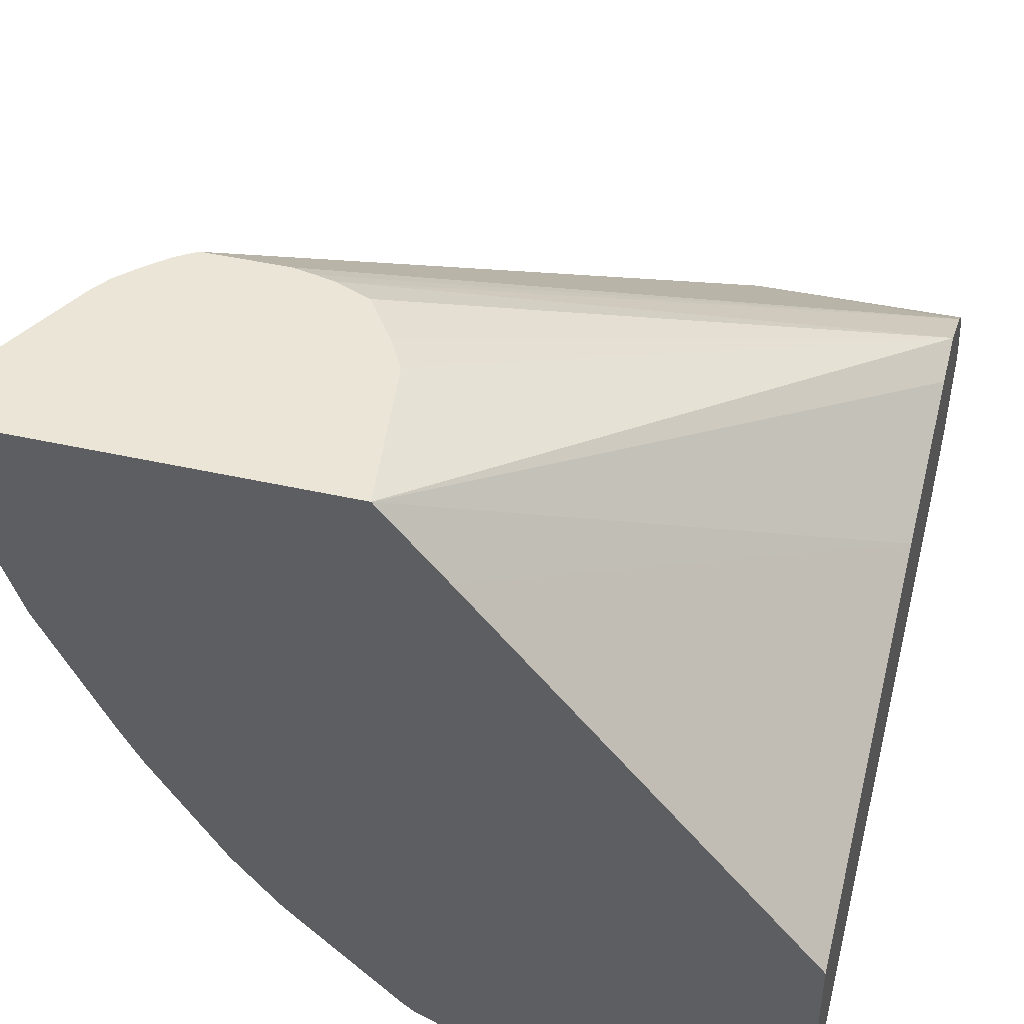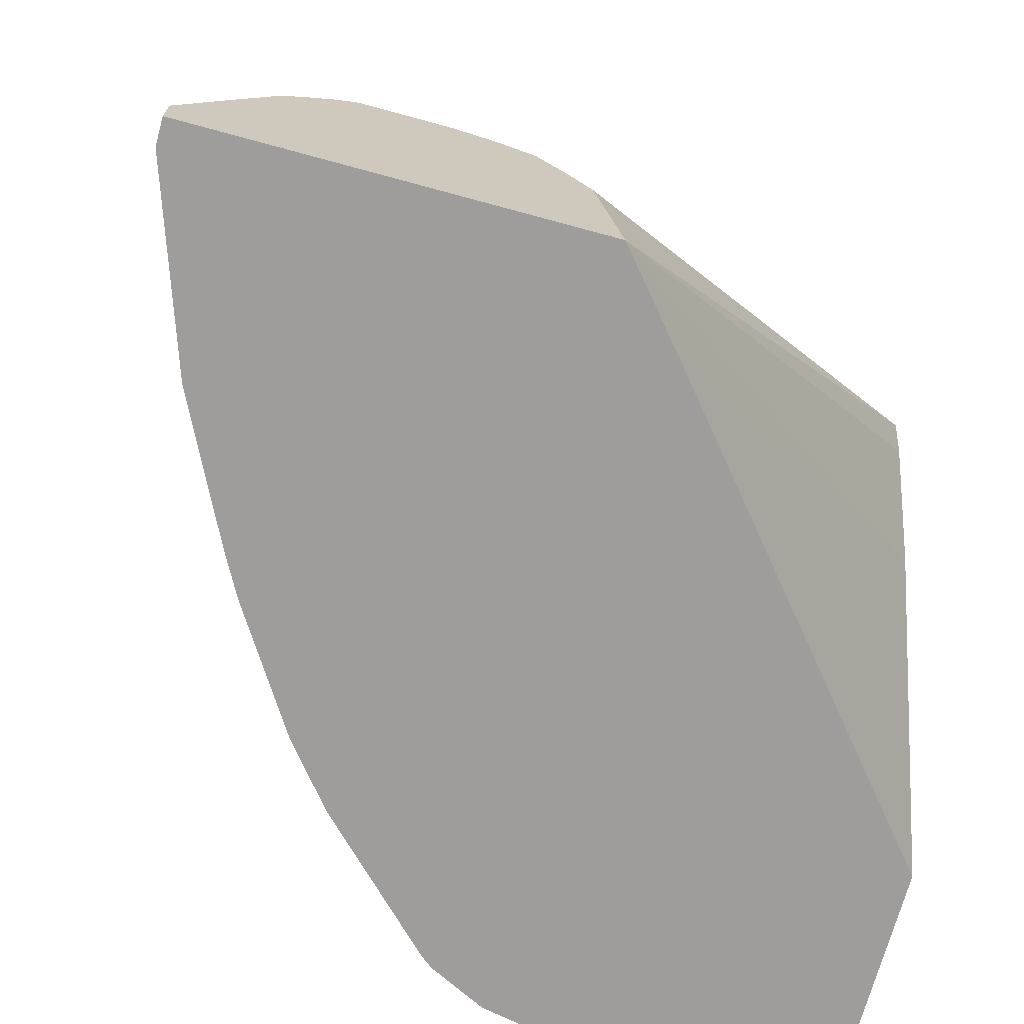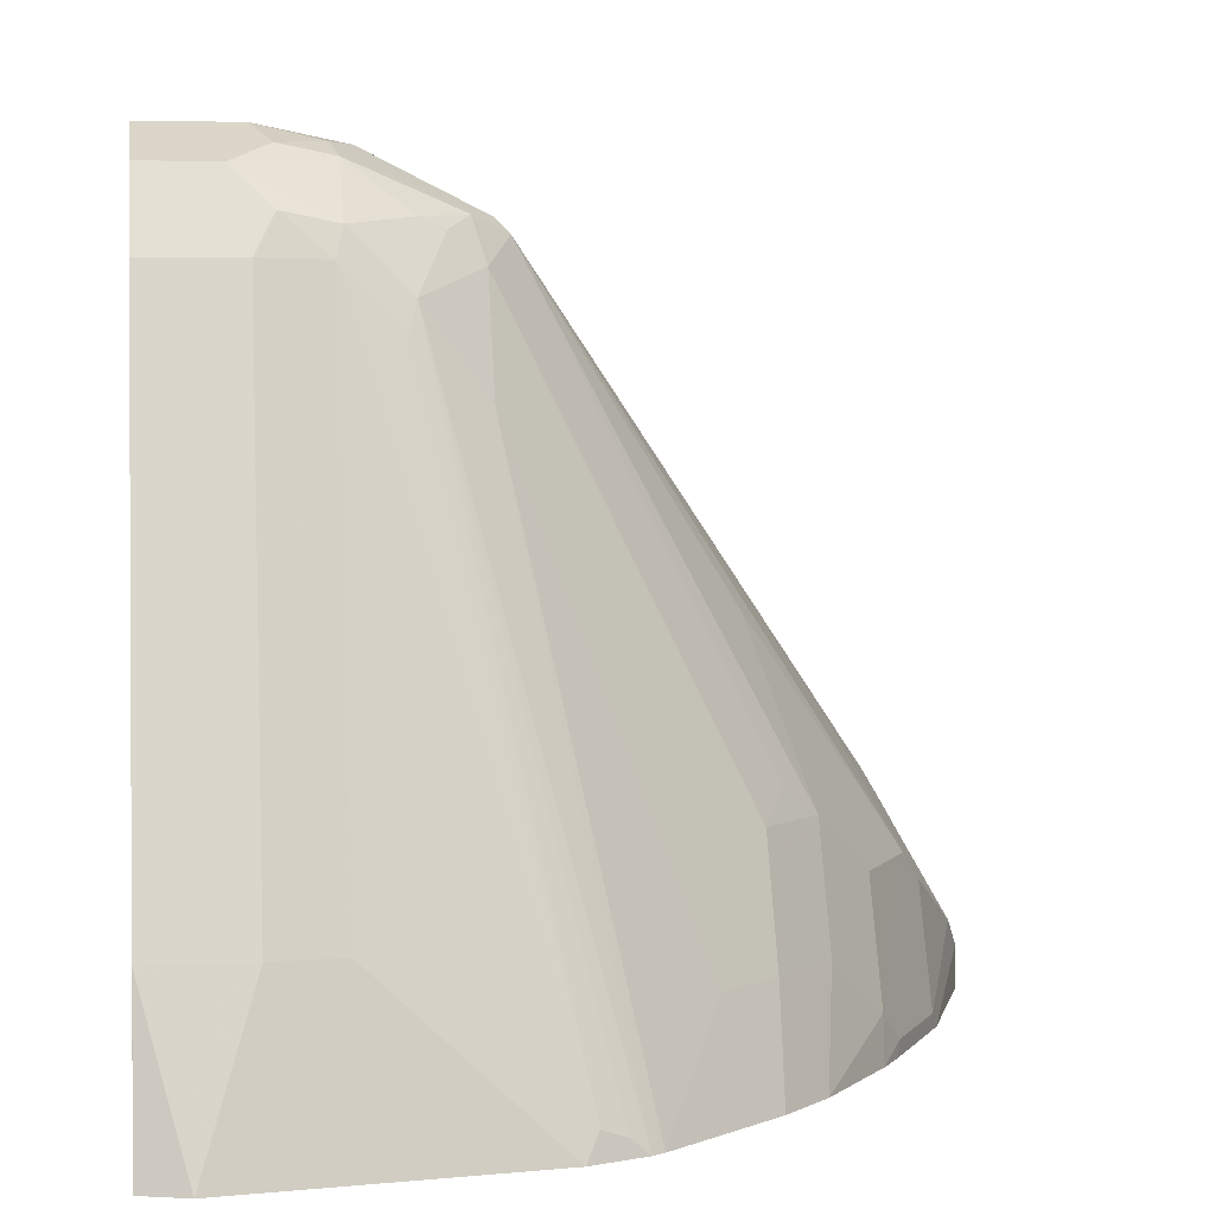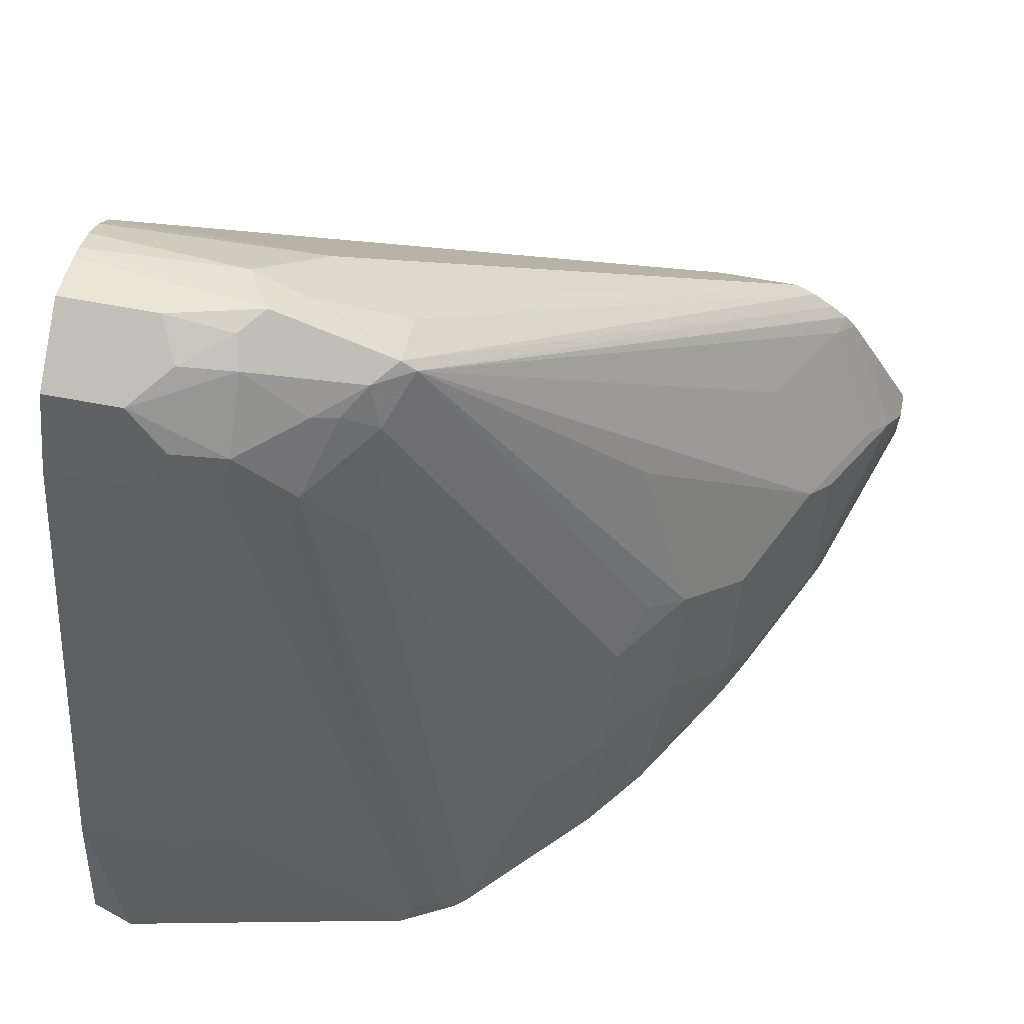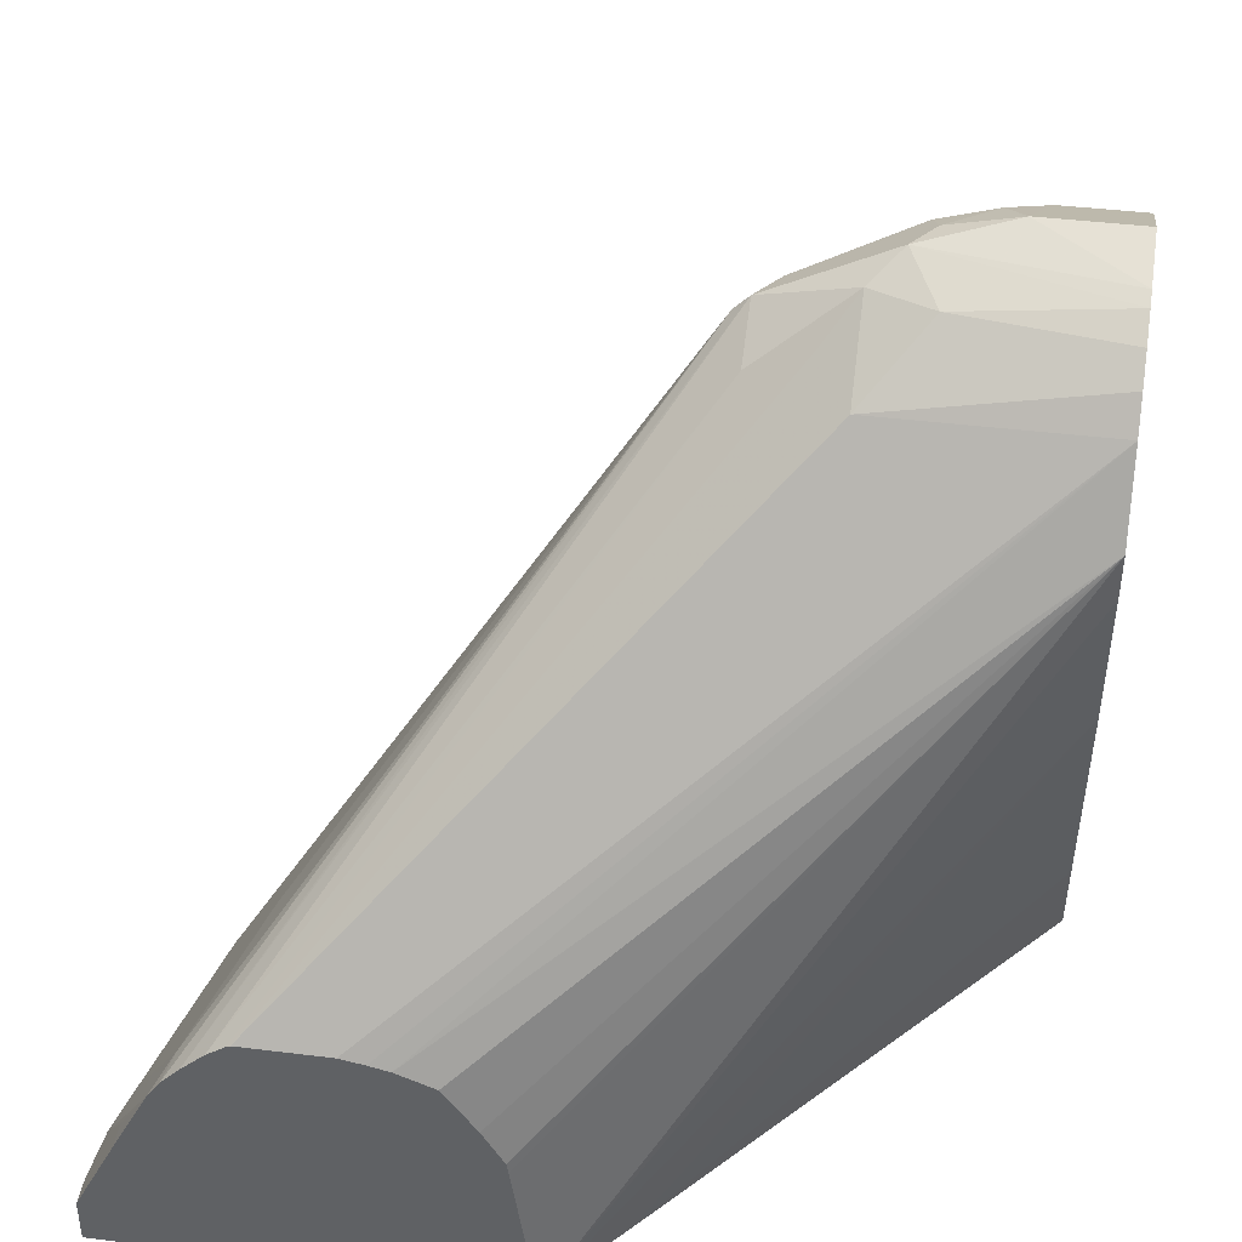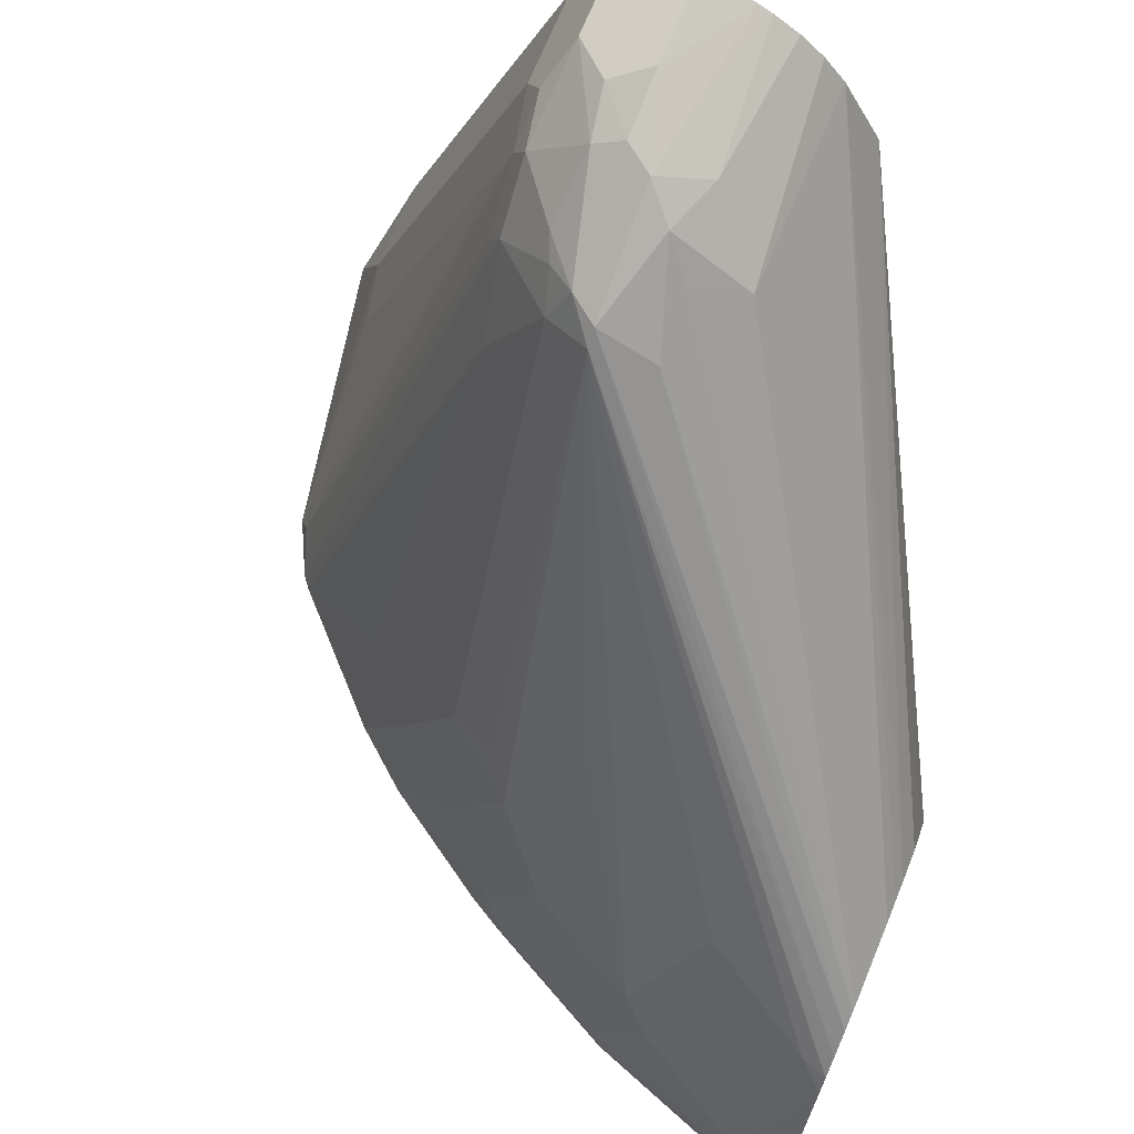
<metadata>
{"format":"obj","ext":"obj","renderer":"f3d","projection":"perspective","resolution":1024,"background":"white","views":[{"elev":44.4,"azim":14.8,"up":"+Z"},{"elev":-70.5,"azim":-15.3,"up":"+Y"},{"elev":3.2,"azim":172.1,"up":"+Y"},{"elev":66.0,"azim":-169.4,"up":"+Y"},{"elev":40.9,"azim":8.6,"up":"+Y"},{"elev":71.7,"azim":-67.4,"up":"+Y"}]}
</metadata>
<code>
v 0.09749 0.3158 -0.8421
v 0.06313 0.3158 -0.8421
v 0.09749 0.3082 -0.8237
v 0.09749 0.3017 -0.8702
v 0.05611 0.3088 -0.8561
v 0.03946 0.3105 -0.8421
v 0.03156 0.3105 -0.8316
v 0.07016 0.3017 -0.8702
v 0.09749 0.3056 -0.8185
v 0.09749 0.2737 -0.8842
v 0.03682 0.3052 -0.8526
v -0.002651 0.2895 -0.8421
v 0.02103 0.3026 -0.8211
v 0.0421 0.3017 -0.814
v -0.01054 0.2895 -0.8316
v 0.05611 0.2877 -0.8772
v 0.03682 0.2842 -0.8737
v 0.06313 0.2737 -0.8842
v 0.09749 0.2993 -0.8092
v 0.09749 0.1474 -0.9263
v 0.01403 0.2877 -0.8561
v 0.005243 0.2842 -0.8526
v -0.007032 0.2737 -0.8491
v -0.0158 0.2842 -0.8316
v -0.01054 0.2789 -0.8105
v 0.01052 0.2895 -0.8105
v 0.02103 0.2807 -0.793
v -0.1517 0.1088 -0.6853
v -0.1435 0.1165 -0.6853
v 0.03946 0.2737 -0.8789
v 0.01578 0.2631 -0.8737
v 0.0842 0.1474 -0.9263
v 0.06313 0.08421 -0.9474
v 0.09749 0.2912 -0.8007
v 0.09749 0.08421 -0.9474
v -0.03686 0.2421 -0.8316
v -0.007032 0.2316 -0.8702
v -0.09122 0.1053 -0.8491
v -0.1132 0.1053 -0.8211
v -0.09209 0.1684 -0.8
v -0.1553 0.08421 -0.7579
v -0.1342 0.1263 -0.7368
v -0.1553 0.1053 -0.6948
v -0.158 0.1021 -0.6853
v -0.1372 0.1209 -0.6853
v -0.1358 0.1216 -0.6853
v 0.09749 0.2807 -0.793
v 0.01842 0.2526 -0.8789
v 0.03946 0.08421 -0.9421
v -0.02355 0.02604 -0.9449
v -0.02807 0.03509 -0.9403
v -0.03686 0.0316 -0.9368
v -0.04332 0.02604 -0.935
v 0.0817 0.02604 -0.9659
v 0.09749 0.0261 -0.9606
v 0.0974 0.02604 -0.9607
v -0.09998 0.1158 -0.8316
v -0.04745 0.02604 -0.9317
v -0.07015 0.06317 -0.8912
v -0.09122 0.06317 -0.8702
v -0.1132 0.06317 -0.8421
v -0.1342 0.04213 -0.8211
v -0.1342 0.08421 -0.8
v -0.1553 0.04213 -0.779
v -0.1632 0.07369 -0.7474
v -0.1763 0.06317 -0.7158
v -0.1842 0.05265 -0.7053
v -0.1623 0.09581 -0.6853
v -0.1053 0.1216 -0.6853
v -0.09678 0.12 -0.6853
v -0.08964 0.1183 -0.6853
v 0.09749 0.2615 -0.7834
v -0.03259 0.02604 -0.9403
v 0.09749 0.02604 -0.9605
v -0.08956 0.02604 -0.8896
v -0.1069 0.02604 -0.8681
v -0.1335 0.02604 -0.8264
v -0.1421 0.0316 -0.8105
v -0.1632 0.0316 -0.7684
v -0.1895 0.04213 -0.6948
v -0.1754 0.0702 -0.6948
v -0.1754 0.0702 -0.6853
v 0.09749 0.2526 -0.779
v -0.07647 0.113 -0.6853
v 0.09749 0.02604 -0.8621
v -0.1412 0.02604 -0.8124
v -0.1449 0.02604 -0.805
v -0.1622 0.02604 -0.7703
v -0.1659 0.02604 -0.7629
v -0.1895 0.04213 -0.6853
v -0.1895 0.02604 -0.6948
v 0.09749 0.2333 -0.7834
v -0.06523 0.09686 -0.6853
v -0.05793 0.08421 -0.6853
v -0.05734 0.08058 -0.6853
v -0.0497 0.02604 -0.6853
v -0.02605 0.02604 -0.7133
v 0.09749 0.06487 -0.8465
v -0.1895 0.02604 -0.6853
v 0.09749 0.1701 -0.8044
f 41 43 42
f 41 66 43
f 41 67 66
f 41 62 64
f 41 79 65
f 41 64 79
f 41 63 62
f 41 65 67
f 43 66 67
f 47 71 72
f 43 68 44
f 47 69 70
f 47 70 71
f 50 73 51
f 50 54 56
f 50 56 74
f 50 74 85
f 50 85 97
f 39 41 40
f 50 96 99
f 43 67 68
f 50 97 96
f 35 56 54
f 39 62 63
f 28 45 29
f 50 99 91
f 30 49 50
f 30 50 51
f 30 51 48
f 31 48 51
f 31 51 52
f 31 52 53
f 31 53 37
f 33 35 54
f 39 63 41
f 33 54 50
f 35 55 56
f 36 38 57
f 36 57 39
f 37 53 58
f 37 58 59
f 37 59 60
f 38 60 39
f 38 39 57
f 39 60 61
f 39 61 62
f 33 50 49
f 50 91 89
f 67 81 68
f 50 88 87
f 77 86 78
f 78 86 87
f 78 87 79
f 79 87 88
f 79 88 89
f 79 89 80
f 80 90 82
f 80 82 81
f 80 89 91
f 80 91 99
f 80 99 90
f 83 84 93
f 83 93 94
f 83 94 95
f 83 95 96
f 83 96 92
f 85 98 97
f 92 96 100
f 96 97 100
f 97 98 100
f 28 46 45
f 71 84 83
f 50 89 88
f 71 83 72
f 67 80 81
f 50 87 86
f 50 86 77
f 50 77 76
f 50 76 75
f 50 75 58
f 50 58 53
f 50 53 73
f 51 73 52
f 52 73 53
f 55 74 56
f 58 75 60
f 58 60 59
f 60 75 76
f 60 76 61
f 61 76 62
f 62 76 77
f 62 77 78
f 62 78 79
f 62 79 64
f 65 79 67
f 67 79 80
f 68 81 82
f 28 69 46
f 24 40 41
f 28 71 70
f 4 18 8
f 5 11 6
f 5 8 11
f 6 11 12
f 6 12 15
f 6 15 7
f 7 13 14
f 7 14 9
f 7 15 13
f 8 16 17
f 8 17 11
f 8 18 16
f 9 14 19
f 10 20 32
f 10 32 18
f 11 21 12
f 11 17 21
f 12 21 22
f 12 22 23
f 12 23 24
f 12 24 15
f 4 10 18
f 13 15 25
f 3 7 9
f 2 7 3
f 28 70 69
f 1 2 3
f 1 3 9
f 1 9 19
f 1 19 34
f 1 34 47
f 1 47 72
f 1 72 83
f 1 83 92
f 1 92 100
f 1 100 98
f 1 98 85
f 1 85 74
f 1 74 55
f 1 55 35
f 1 35 20
f 1 20 10
f 1 4 8
f 1 8 2
f 2 5 6
f 2 6 7
f 2 8 5
f 13 25 26
f 1 10 4
f 13 27 14
f 24 42 43
f 24 43 44
f 24 44 28
f 25 29 45
f 25 45 26
f 26 45 46
f 26 46 27
f 27 47 34
f 27 46 69
f 24 41 42
f 27 69 47
f 28 82 90
f 28 90 99
f 28 99 96
f 28 96 95
f 28 95 94
f 28 94 93
f 28 93 84
f 13 26 27
f 28 84 71
f 28 68 82
f 24 39 40
f 28 44 68
f 23 38 36
f 14 27 19
f 15 24 28
f 24 36 39
f 15 28 29
f 15 29 25
f 16 18 30
f 16 30 17
f 17 48 31
f 17 31 22
f 17 22 21
f 18 32 33
f 17 30 48
f 18 49 30
f 19 27 34
f 20 35 33
f 20 33 32
f 22 31 23
f 23 36 24
f 23 31 37
f 23 60 38
f 18 33 49
f 23 37 60

</code>
